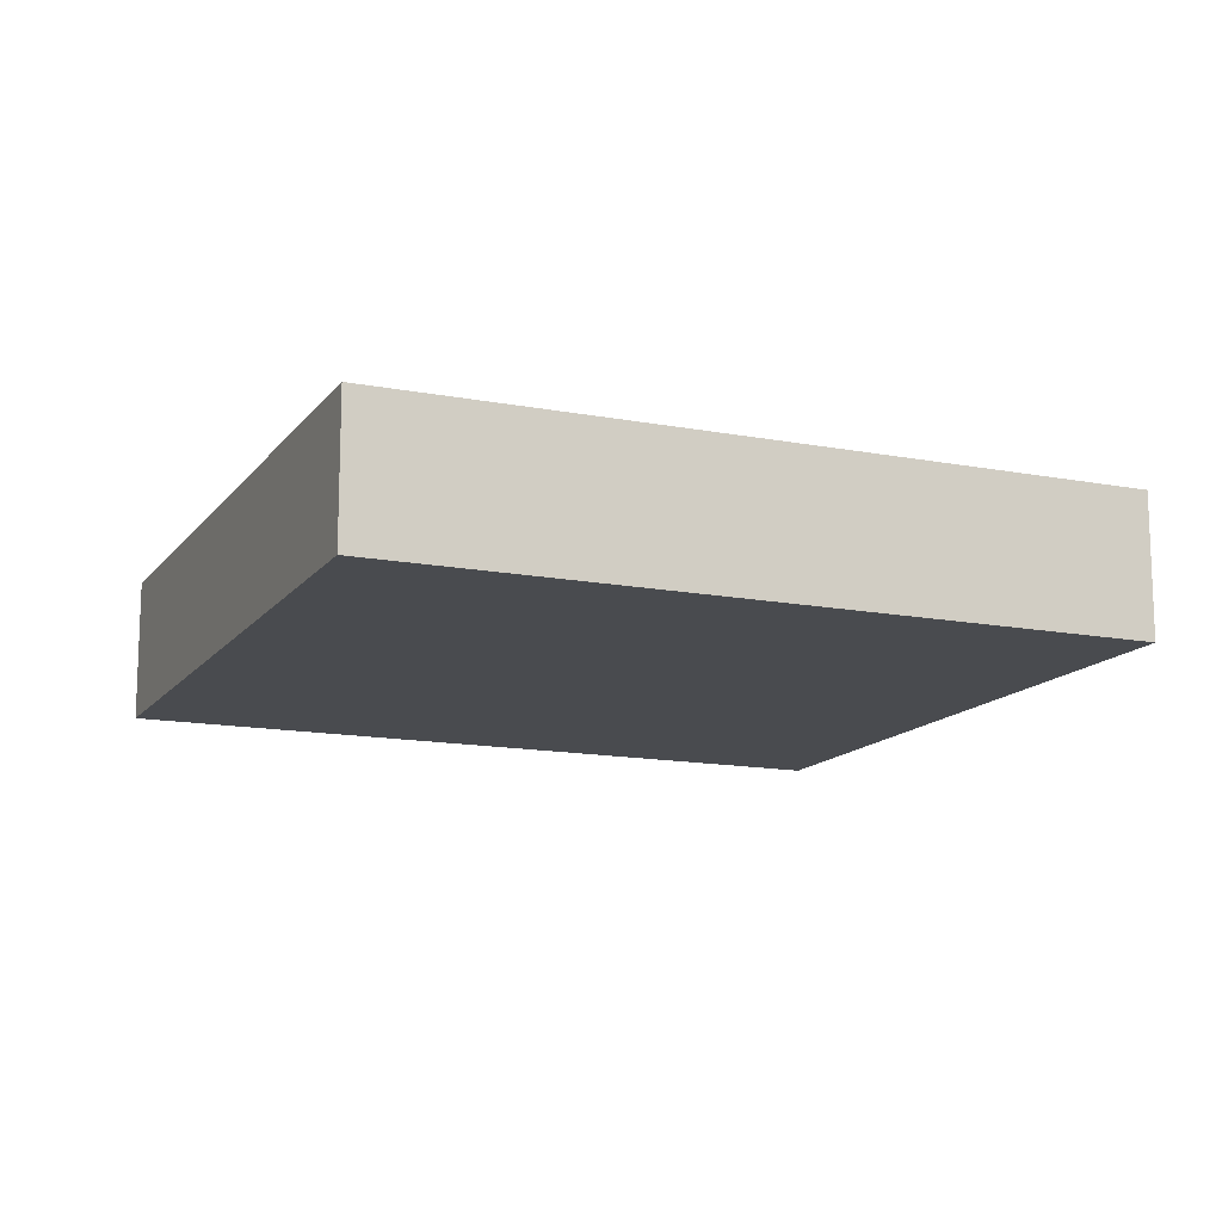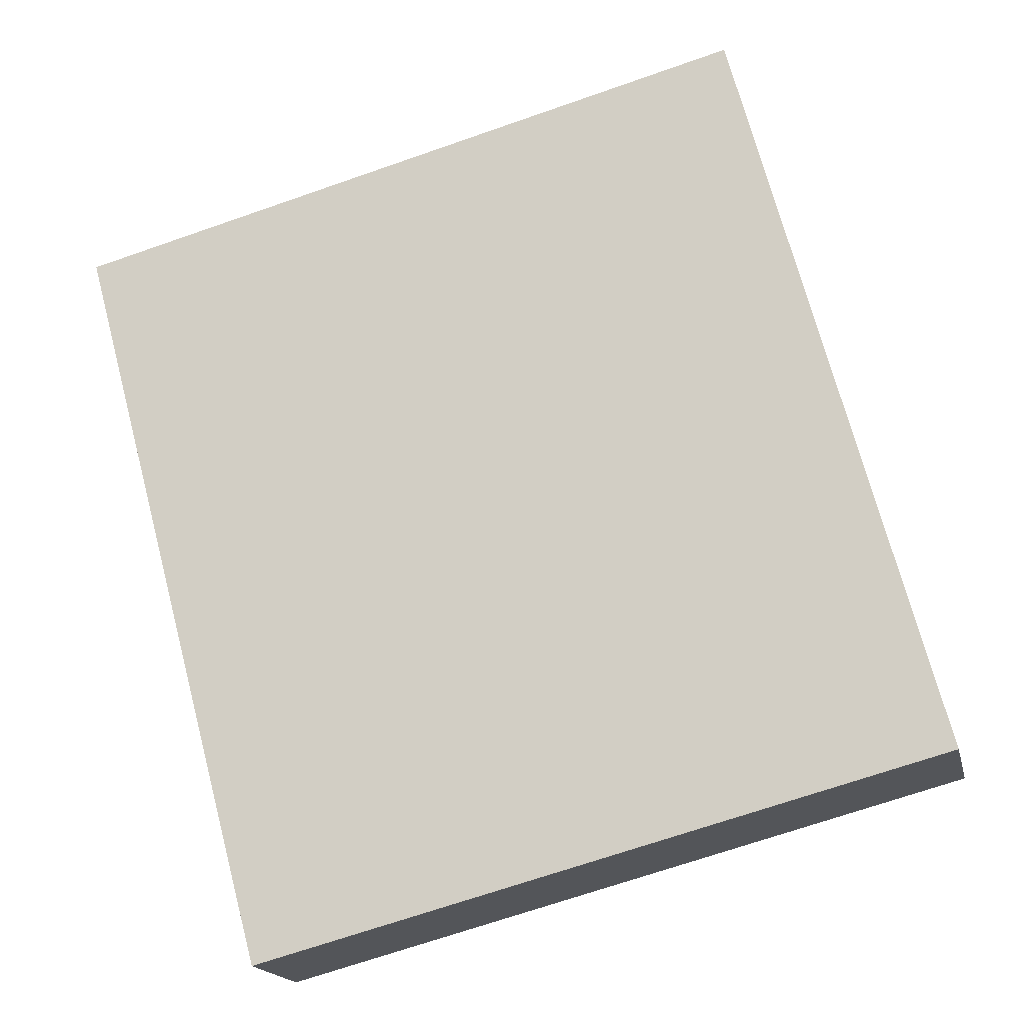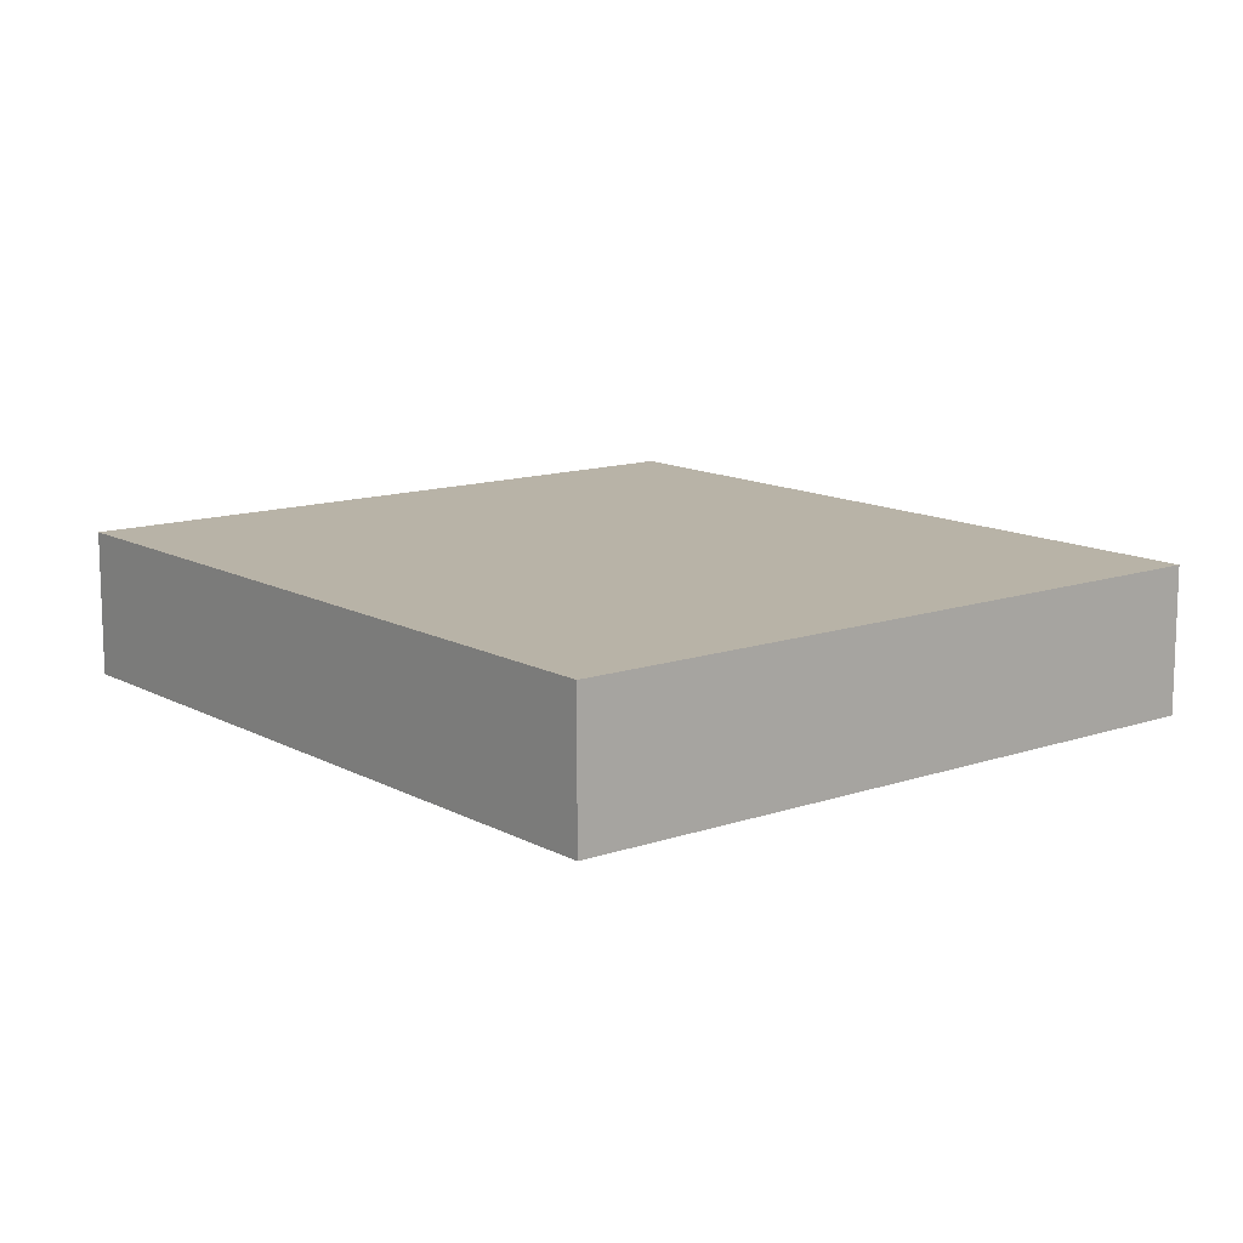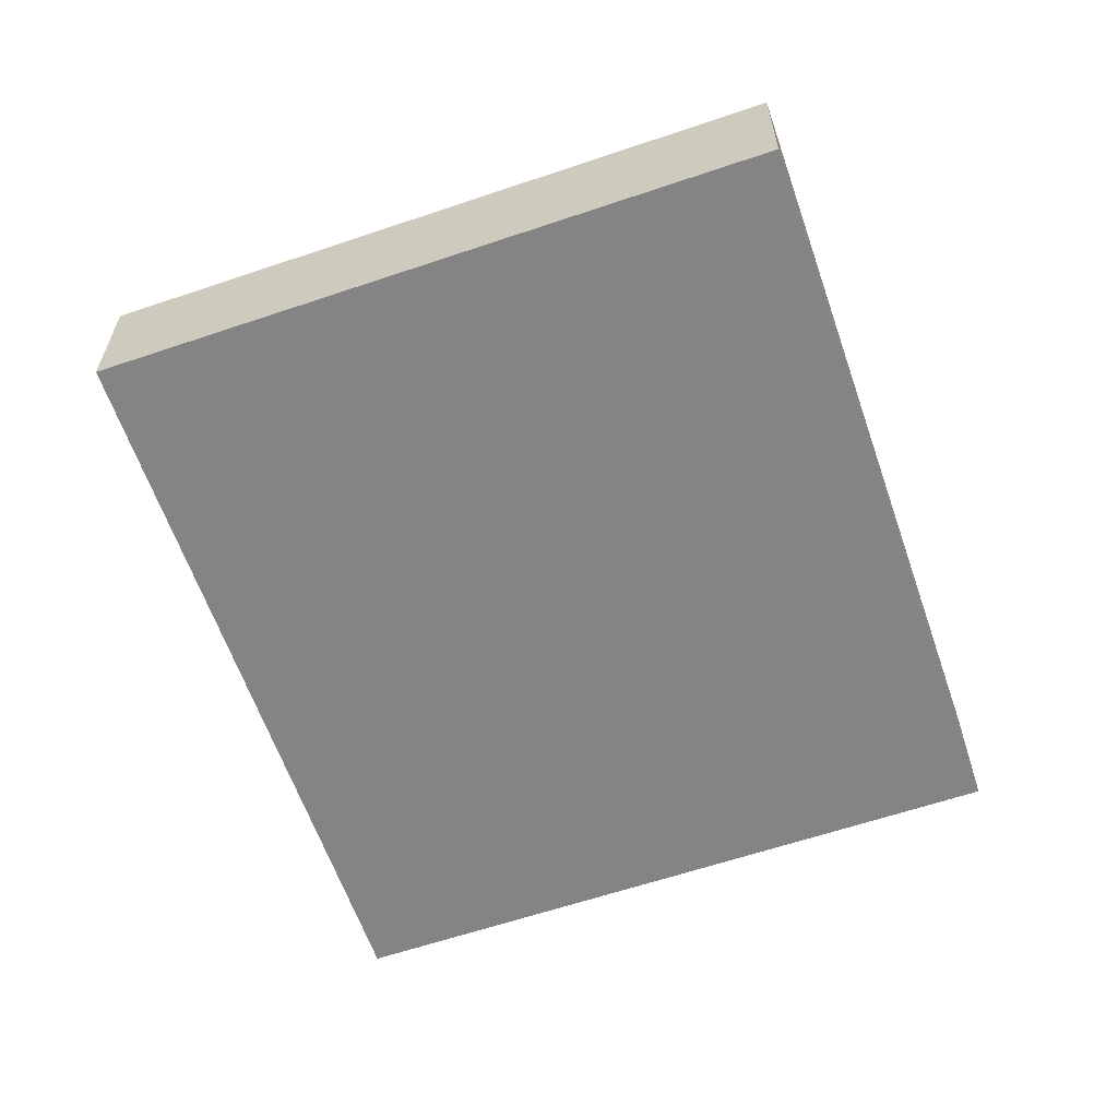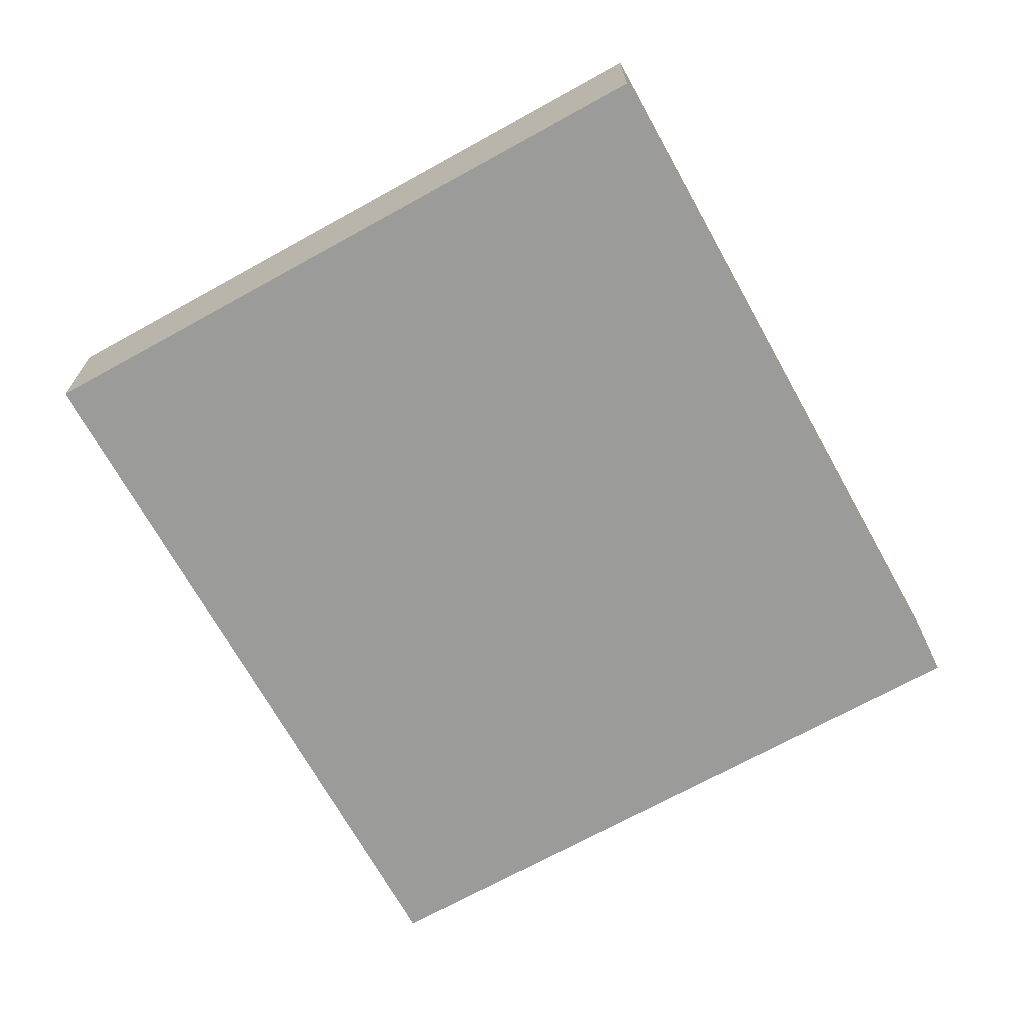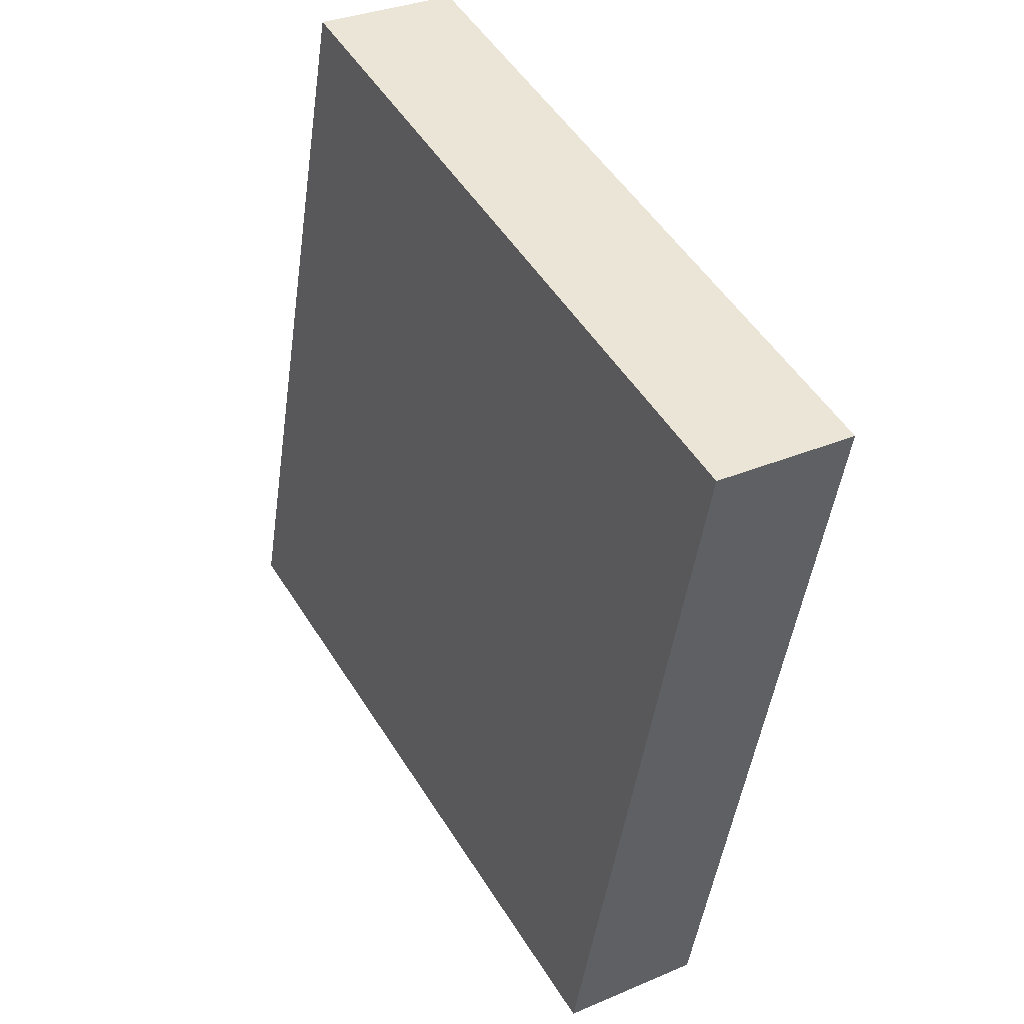
<metadata>
{"format":"obj","ext":"obj","renderer":"f3d","projection":"perspective","resolution":1024,"background":"white","views":[{"elev":-13.9,"azim":81.8,"up":"+Y"},{"elev":-17.3,"azim":-167.7,"up":"+Z"},{"elev":12.7,"azim":-23.7,"up":"+Y"},{"elev":-61.5,"azim":-146.0,"up":"+Y"},{"elev":-69.6,"azim":-136.0,"up":"+Y"},{"elev":31.4,"azim":58.6,"up":"+Z"}]}
</metadata>
<code>
v  0 0.506 3.098e-17
v  3.091 0.506 1.979
v  2.391 0.506 -0.64
v  0.7 0.506 2.618
v  2.391 3.919e-17 -0.64
v  0 0 0
v  0.7 -1.603e-16 2.618
v  3.091 -1.212e-16 1.979
g defaultobject
f 1 2 3
f 2 1 4
f 5 1 3
f 1 5 6
f 6 4 1
f 4 6 7
f 7 2 4
f 2 7 8
f 8 3 2
f 3 8 5
f 8 6 5
f 6 8 7

</code>
